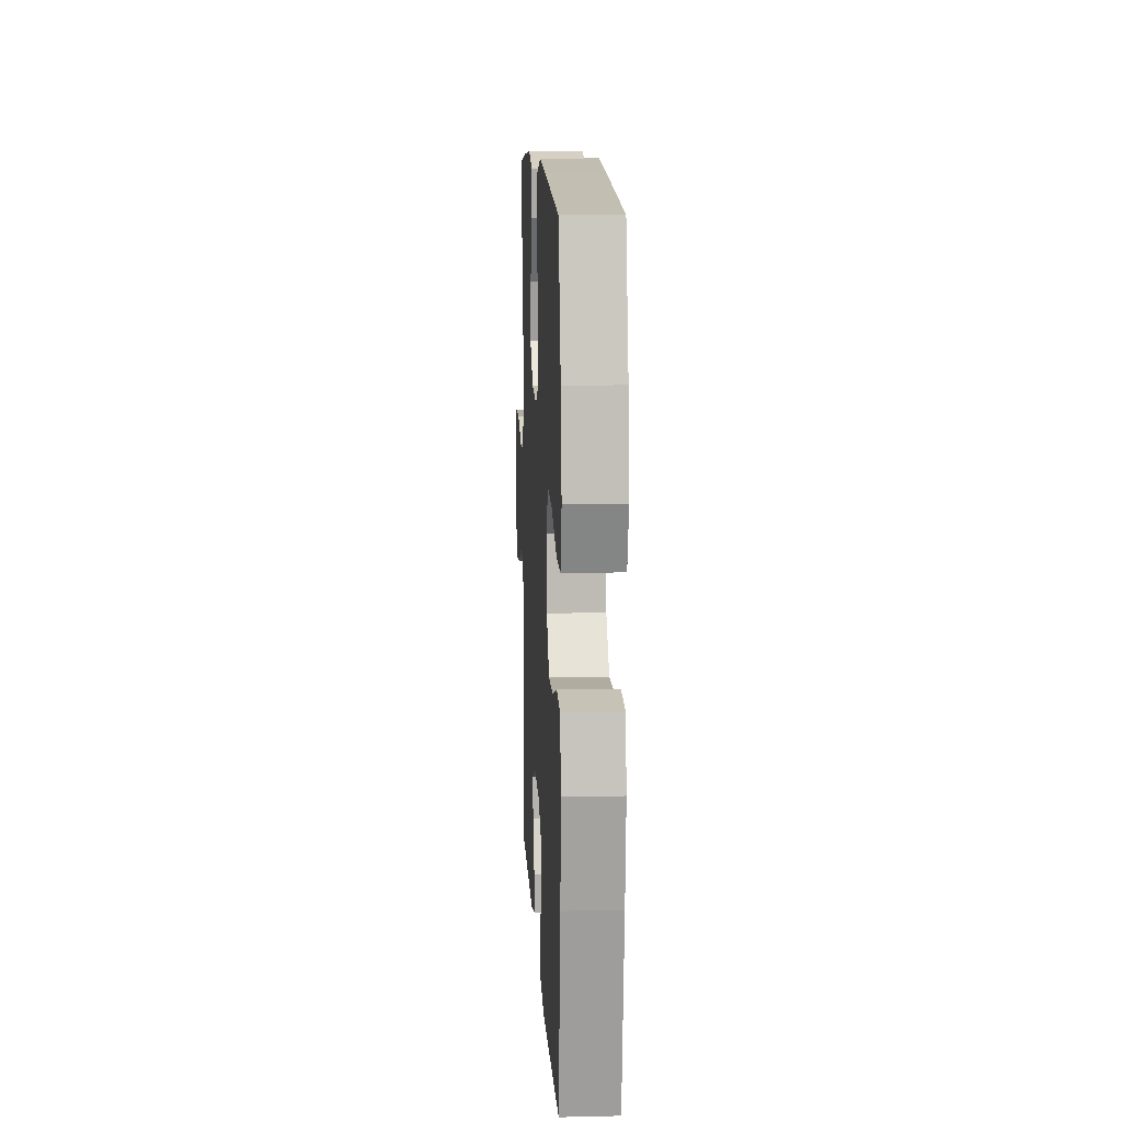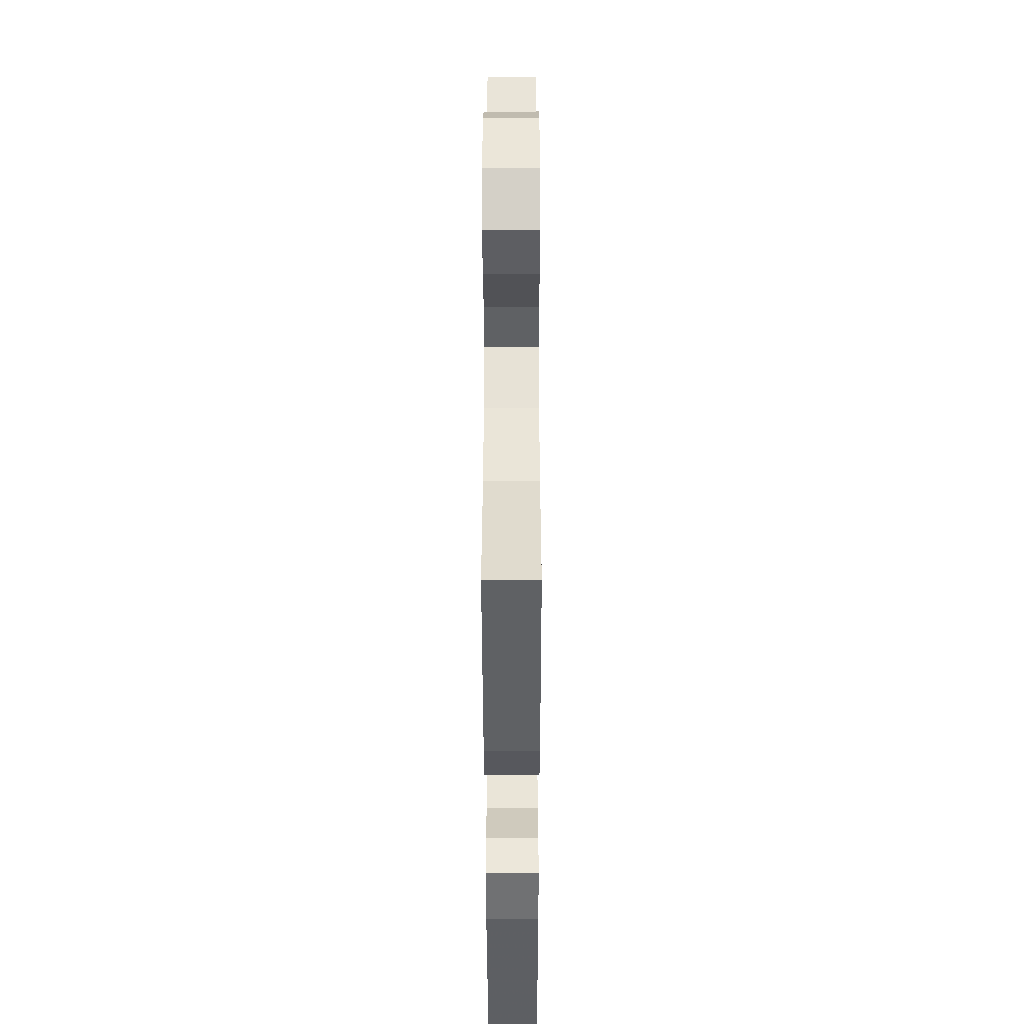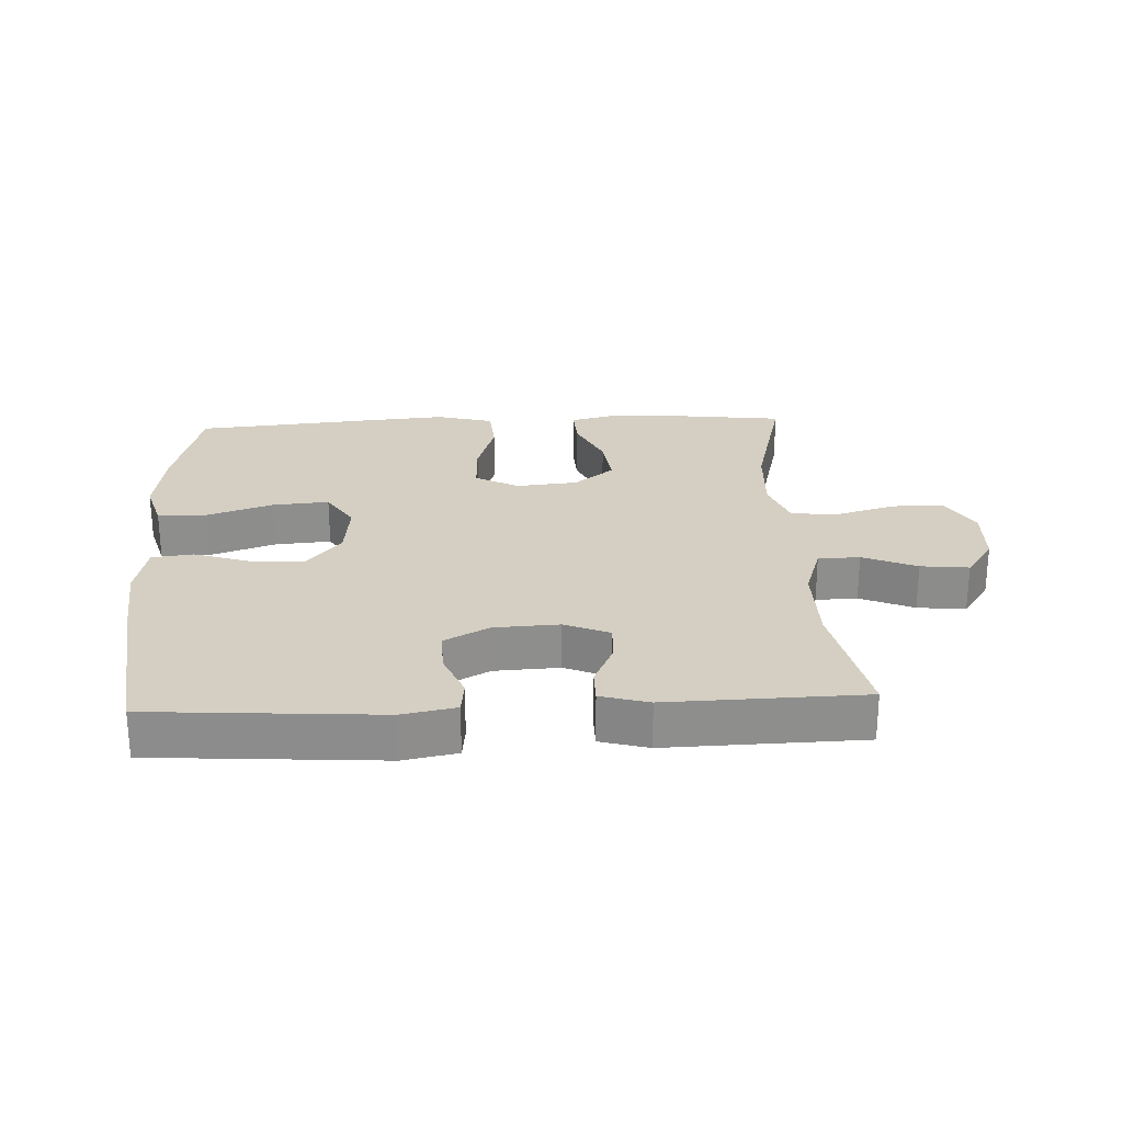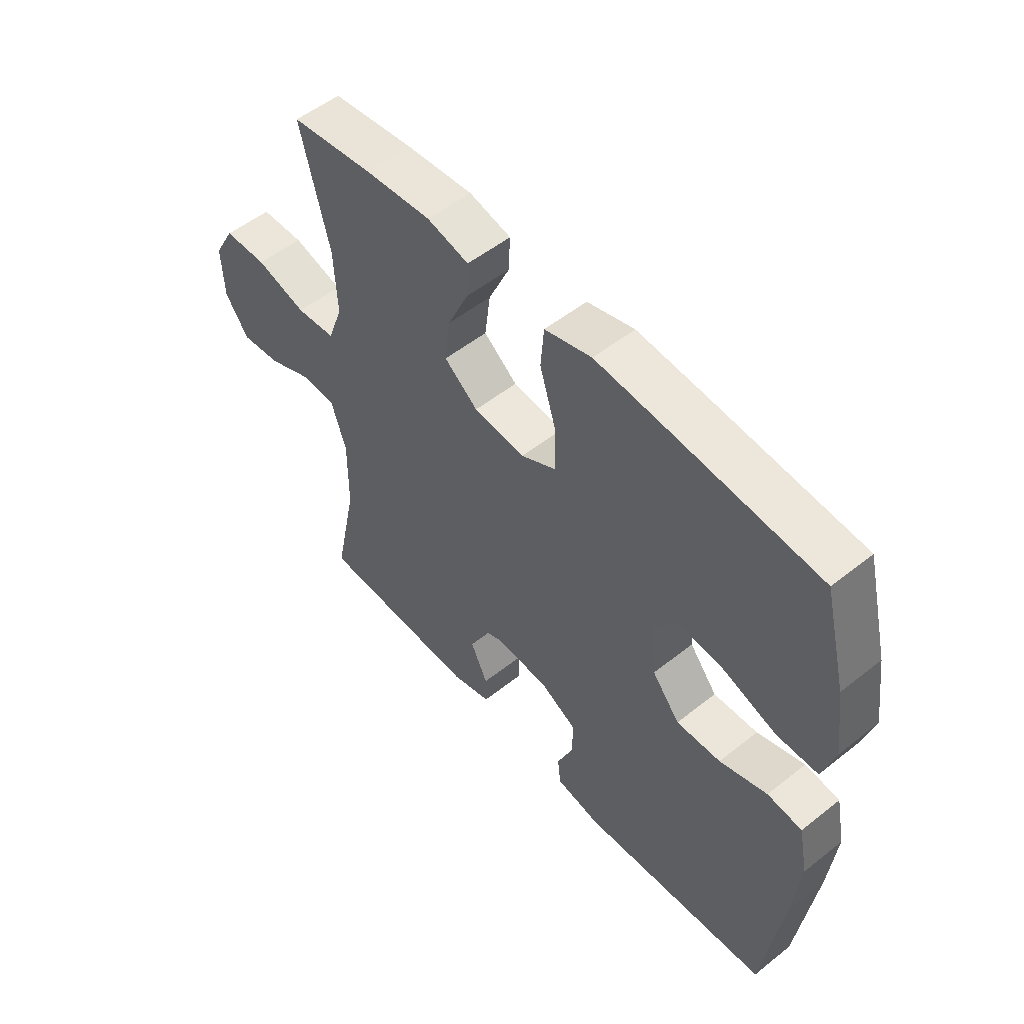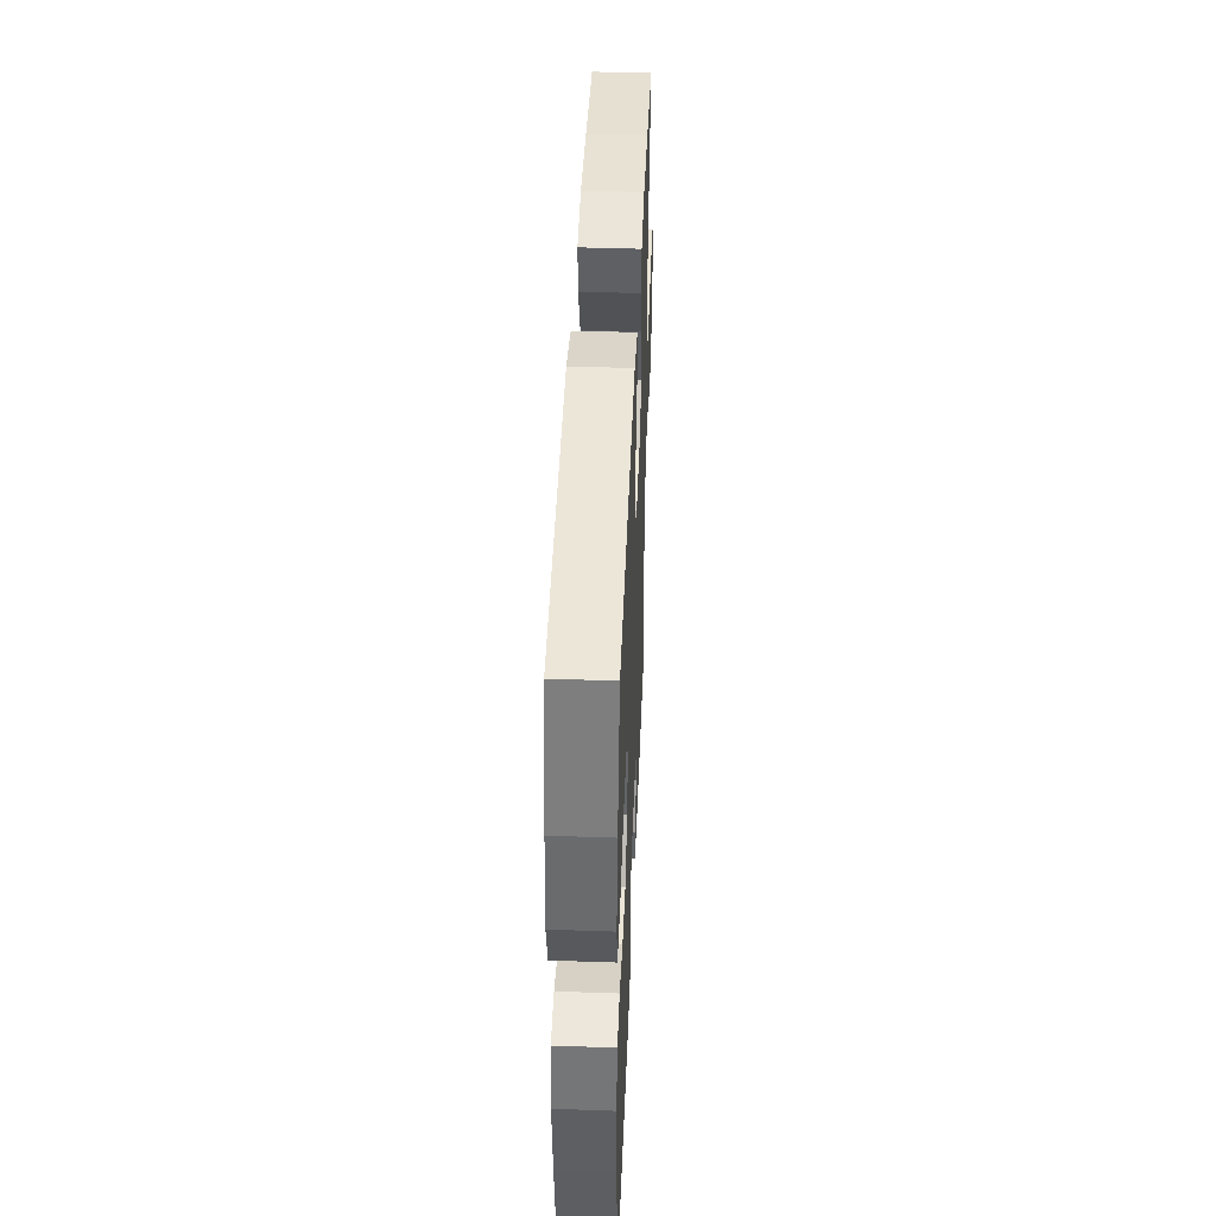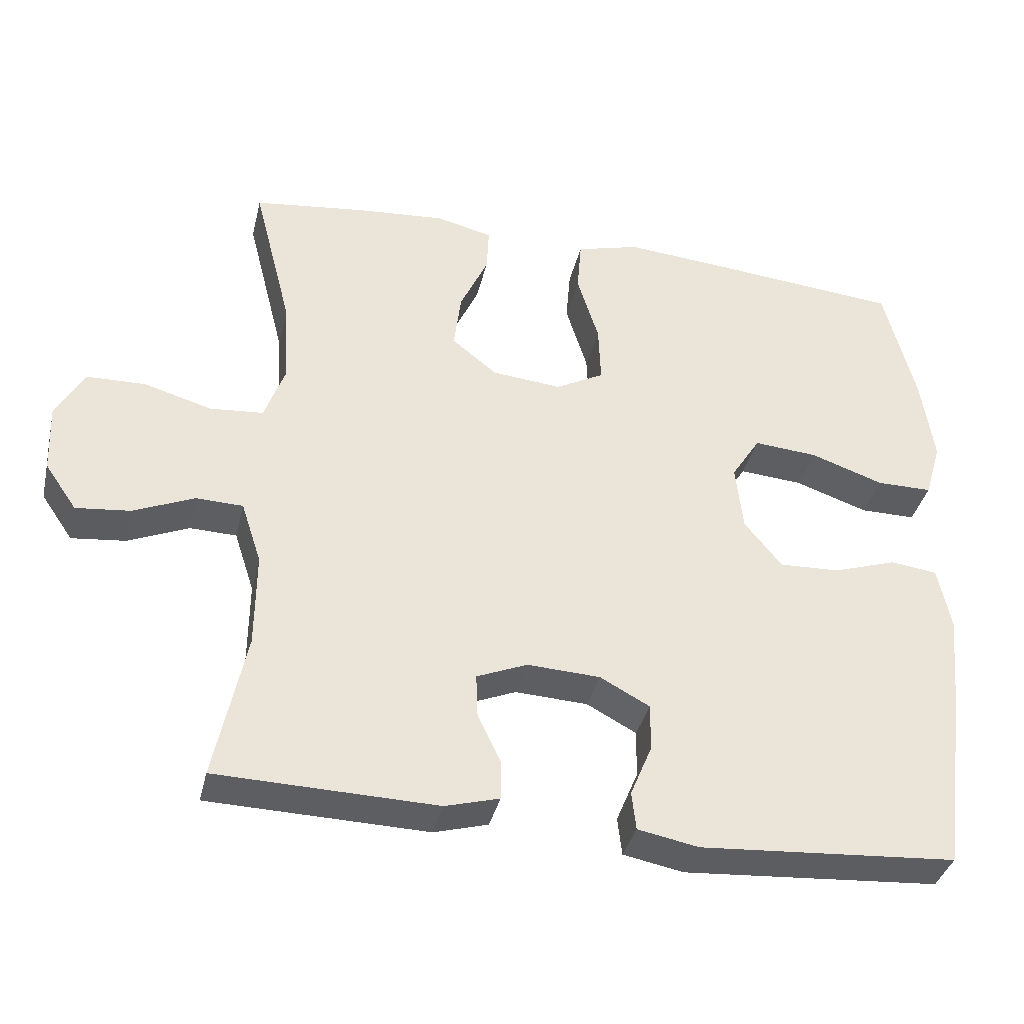
<metadata>
{"format":"obj","ext":"obj","renderer":"f3d","projection":"perspective","resolution":1024,"background":"white","views":[{"elev":12.2,"azim":86.9,"up":"+Z"},{"elev":-44.5,"azim":-89.9,"up":"+Z"},{"elev":25.5,"azim":177.3,"up":"+Y"},{"elev":53.0,"azim":49.6,"up":"+Z"},{"elev":44.5,"azim":92.3,"up":"+Z"},{"elev":-37.1,"azim":-13.1,"up":"+Z"}]}
</metadata>
<code>
v 0.5 0.07 -0.5
v 0.144 0.07 -0.525
v 0.06 0.07 -0.509
v 0.054 0.07 -0.456
v 0.084 0.07 -0.384
v 0.085 0.07 -0.318
v 0.016 0.07 -0.281
v -0.085 0.07 -0.276
v -0.155 0.07 -0.305
v -0.153 0.07 -0.364
v -0.121 0.07 -0.433
v -0.121 0.07 -0.487
v -0.196 0.07 -0.508
v -0.5 0.07 -0.5
v -0.457 0.07 -0.294
v -0.456 0.07 -0.162
v -0.484 0.07 -0.076
v -0.549 0.07 -0.074
v -0.633 0.07 -0.11
v -0.708 0.07 -0.118
v -0.752 0.07 -0.054
v -0.756 0.07 0.042
v -0.717 0.07 0.111
v -0.636 0.07 0.113
v -0.542 0.07 0.086
v -0.468 0.07 0.092
v -0.44 0.07 0.169
v -0.446 0.07 0.287
v -0.5 0.07 0.5
v -0.345 0.07 0.519
v -0.221 0.07 0.529
v -0.143 0.07 0.51
v -0.146 0.07 0.447
v -0.185 0.07 0.362
v -0.195 0.07 0.282
v -0.132 0.07 0.232
v -0.036 0.07 0.223
v 0.031 0.07 0.259
v 0.028 0.07 0.341
v -0.002 0.07 0.438
v 0.004 0.07 0.512
v 0.092 0.07 0.536
v 0.225 0.07 0.525
v 0.5 0.07 0.5
v 0.543 0.07 0.329
v 0.56 0.07 0.208
v 0.537 0.07 0.13
v 0.46 0.07 0.13
v 0.358 0.07 0.165
v 0.27 0.07 0.172
v 0.23 0.07 0.109
v 0.24 0.07 0.016
v 0.292 0.07 -0.048
v 0.375 0.07 -0.045
v 0.464 0.07 -0.016
v 0.529 0.07 -0.024
v 0.547 0.07 -0.112
v 0.534 0.07 -0.245
v 0.5 0 -0.5
v 0.144 0 -0.525
v 0.06 0 -0.509
v 0.054 0 -0.456
v 0.084 0 -0.384
v 0.085 0 -0.318
v 0.016 0 -0.281
v -0.085 0 -0.276
v -0.155 0 -0.305
v -0.153 0 -0.364
v -0.121 0 -0.433
v -0.121 0 -0.487
v -0.196 0 -0.508
v -0.5 0 -0.5
v -0.457 0 -0.294
v -0.456 0 -0.162
v -0.484 0 -0.076
v -0.549 0 -0.074
v -0.633 0 -0.11
v -0.708 0 -0.118
v -0.752 0 -0.054
v -0.756 0 0.042
v -0.717 0 0.111
v -0.636 0 0.113
v -0.542 0 0.086
v -0.468 0 0.092
v -0.44 0 0.169
v -0.446 0 0.287
v -0.5 0 0.5
v -0.345 0 0.519
v -0.221 0 0.529
v -0.143 0 0.51
v -0.146 0 0.447
v -0.185 0 0.362
v -0.195 0 0.282
v -0.132 0 0.232
v -0.036 0 0.223
v 0.031 0 0.259
v 0.028 0 0.341
v -0.002 0 0.438
v 0.004 0 0.512
v 0.092 0 0.536
v 0.225 0 0.525
v 0.5 0 0.5
v 0.543 0 0.329
v 0.56 0 0.208
v 0.537 0 0.13
v 0.46 0 0.13
v 0.358 0 0.165
v 0.27 0 0.172
v 0.23 0 0.109
v 0.24 0 0.016
v 0.292 0 -0.048
v 0.375 0 -0.045
v 0.464 0 -0.016
v 0.529 0 -0.024
v 0.547 0 -0.112
v 0.534 0 -0.245
f 54 55 56 57
f 53 54 57 58
f 46 47 48 49
f 46 49 50
f 45 46 50
f 44 45 50
f 43 44 50
f 42 43 50 51
f 39 40 41 42
f 38 39 42 51
f 31 32 33 34
f 31 34 35
f 28 29 30 31
f 27 28 31 35
f 26 27 35 36
f 22 23 24 25
f 22 25 26
f 21 22 26
f 18 19 20 21
f 17 18 21 26
f 16 17 26 36
f 12 13 14 15
f 10 11 12 15
f 9 10 15 16
f 8 9 16 36
f 2 3 4 5
f 2 5 6
f 53 58 1 2
f 52 53 2 6
f 37 38 51 52
f 37 52 6 7
f 7 8 36 37
f 115 114 113 112
f 116 115 112 111
f 107 106 105 104
f 108 107 104
f 108 104 103
f 108 103 102
f 108 102 101
f 109 108 101 100
f 100 99 98 97
f 109 100 97 96
f 92 91 90 89
f 93 92 89
f 89 88 87 86
f 93 89 86 85
f 94 93 85 84
f 83 82 81 80
f 84 83 80
f 84 80 79
f 79 78 77 76
f 84 79 76 75
f 94 84 75 74
f 73 72 71 70
f 73 70 69 68
f 74 73 68 67
f 94 74 67 66
f 63 62 61 60
f 64 63 60
f 60 59 116 111
f 64 60 111 110
f 110 109 96 95
f 65 64 110 95
f 95 94 66 65
f 1 59 60 2
f 2 60 61 3
f 3 61 62 4
f 4 62 63 5
f 5 63 64 6
f 6 64 65 7
f 7 65 66 8
f 8 66 67 9
f 9 67 68 10
f 10 68 69 11
f 11 69 70 12
f 12 70 71 13
f 13 71 72 14
f 14 72 73 15
f 15 73 74 16
f 16 74 75 17
f 17 75 76 18
f 18 76 77 19
f 19 77 78 20
f 20 78 79 21
f 21 79 80 22
f 22 80 81 23
f 23 81 82 24
f 24 82 83 25
f 25 83 84 26
f 26 84 85 27
f 27 85 86 28
f 28 86 87 29
f 29 87 88 30
f 30 88 89 31
f 31 89 90 32
f 32 90 91 33
f 33 91 92 34
f 34 92 93 35
f 35 93 94 36
f 36 94 95 37
f 37 95 96 38
f 38 96 97 39
f 39 97 98 40
f 40 98 99 41
f 41 99 100 42
f 42 100 101 43
f 43 101 102 44
f 44 102 103 45
f 45 103 104 46
f 46 104 105 47
f 47 105 106 48
f 48 106 107 49
f 49 107 108 50
f 50 108 109 51
f 51 109 110 52
f 52 110 111 53
f 53 111 112 54
f 54 112 113 55
f 55 113 114 56
f 56 114 115 57
f 57 115 116 58
f 58 116 59 1

</code>
